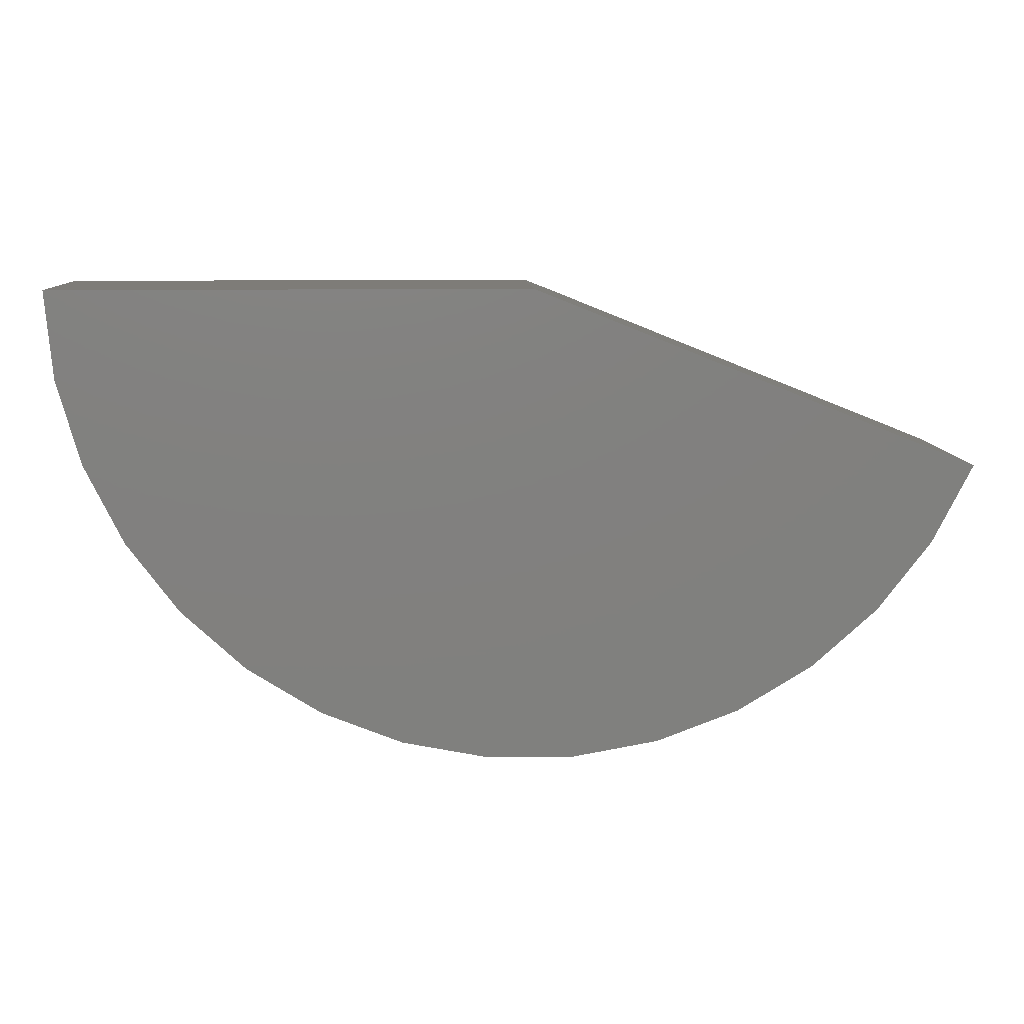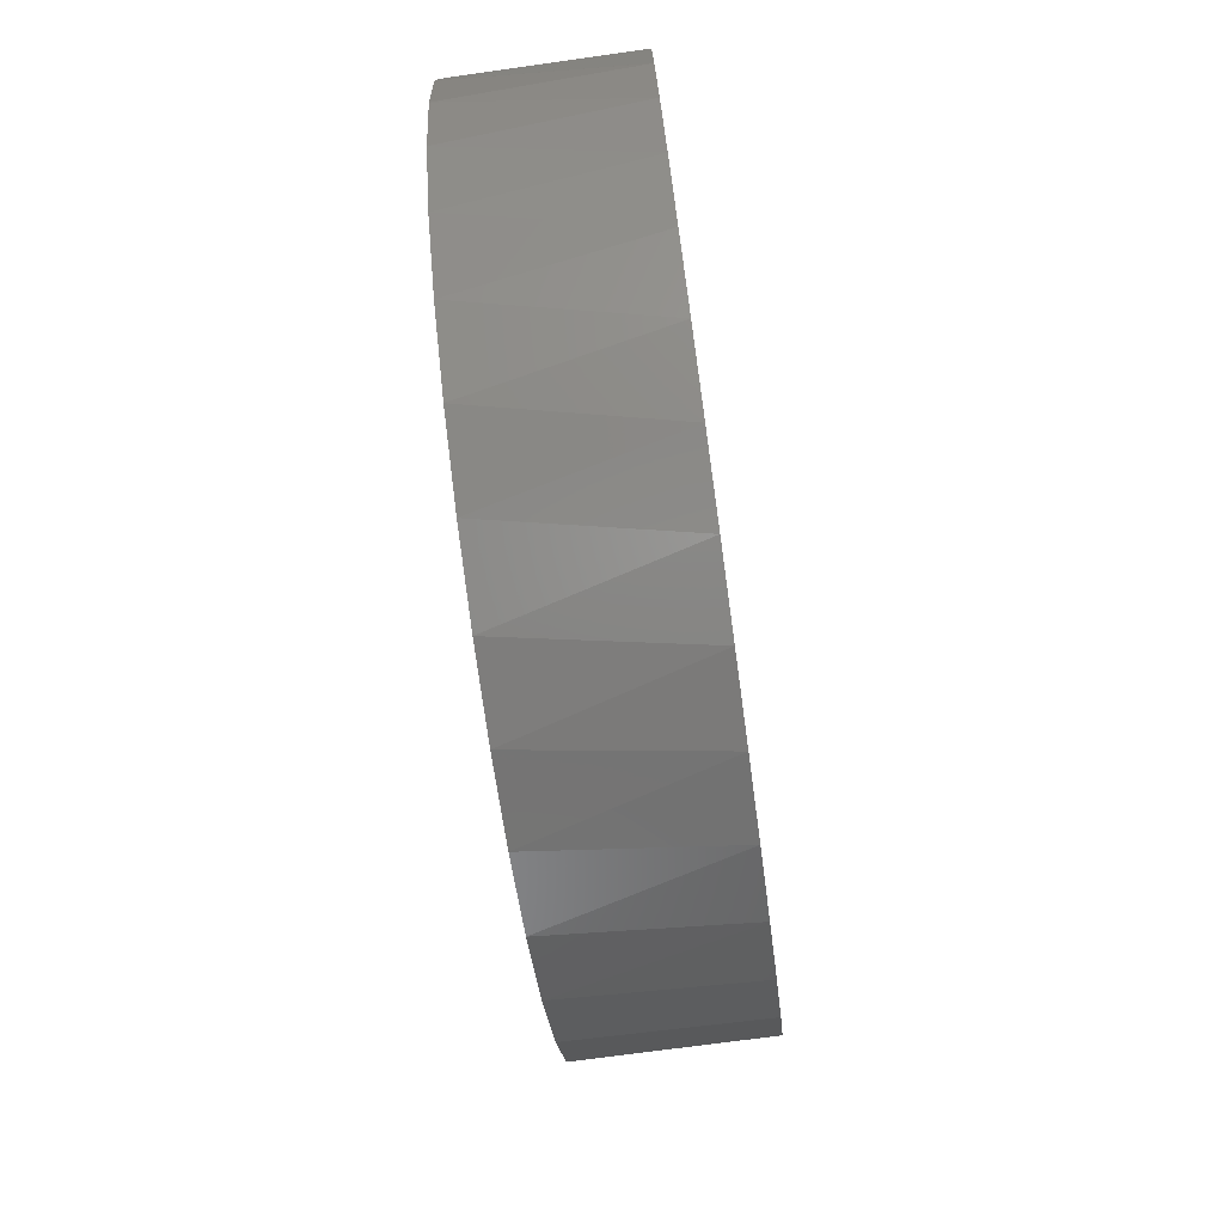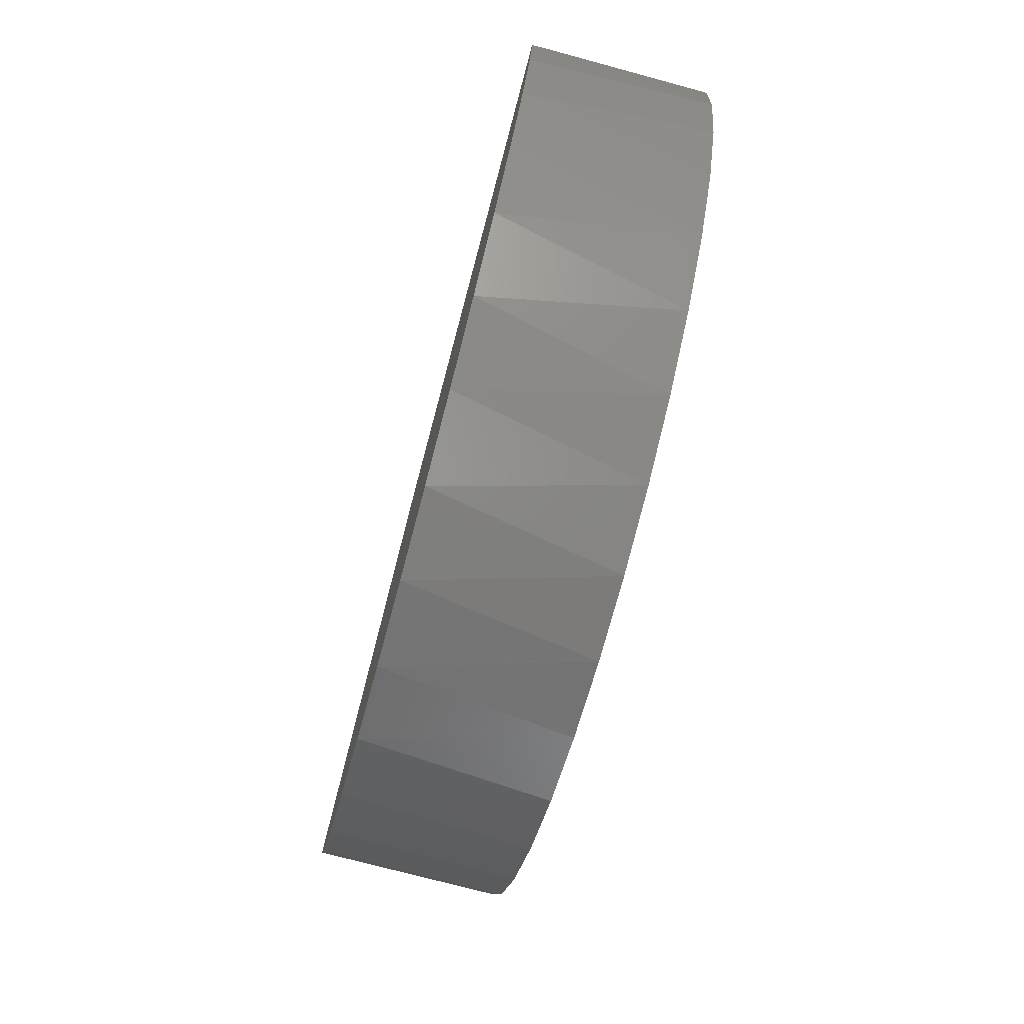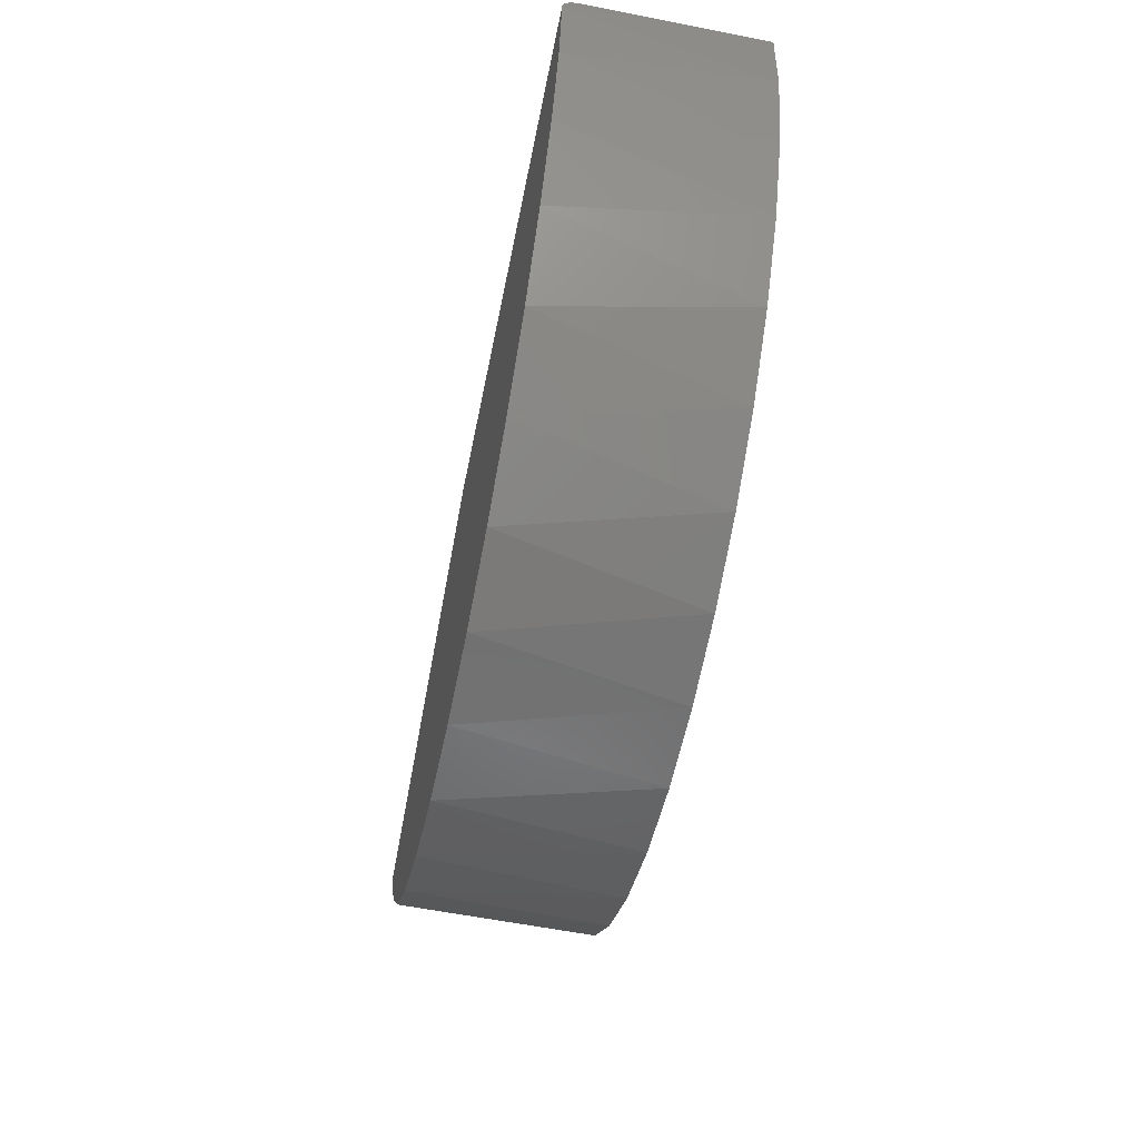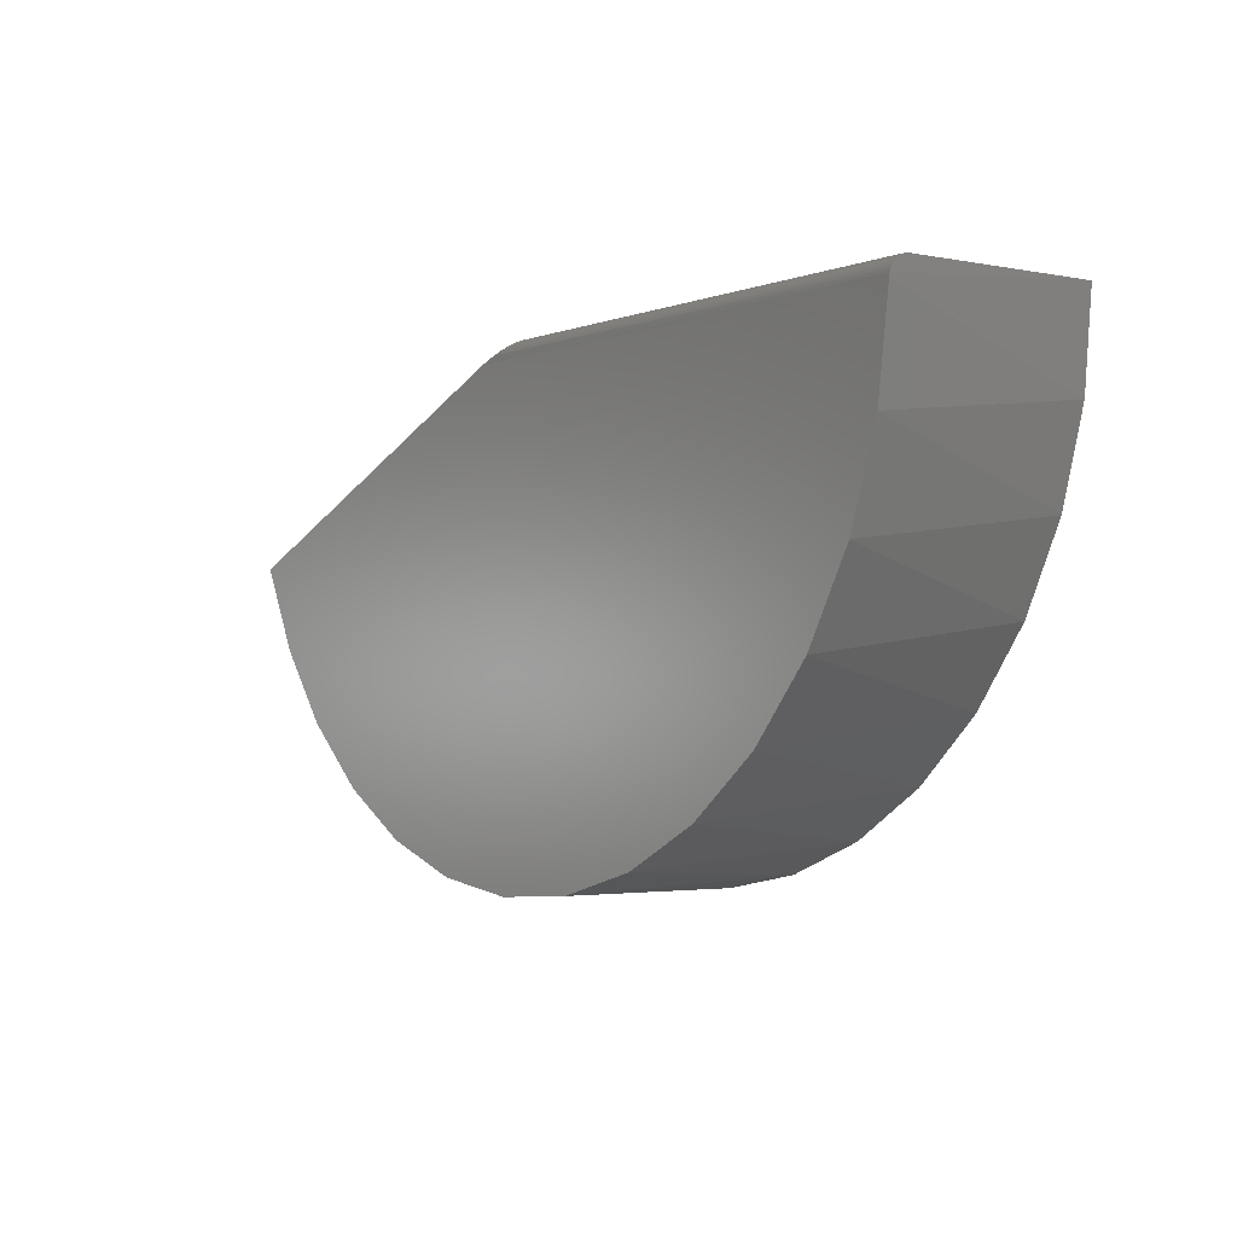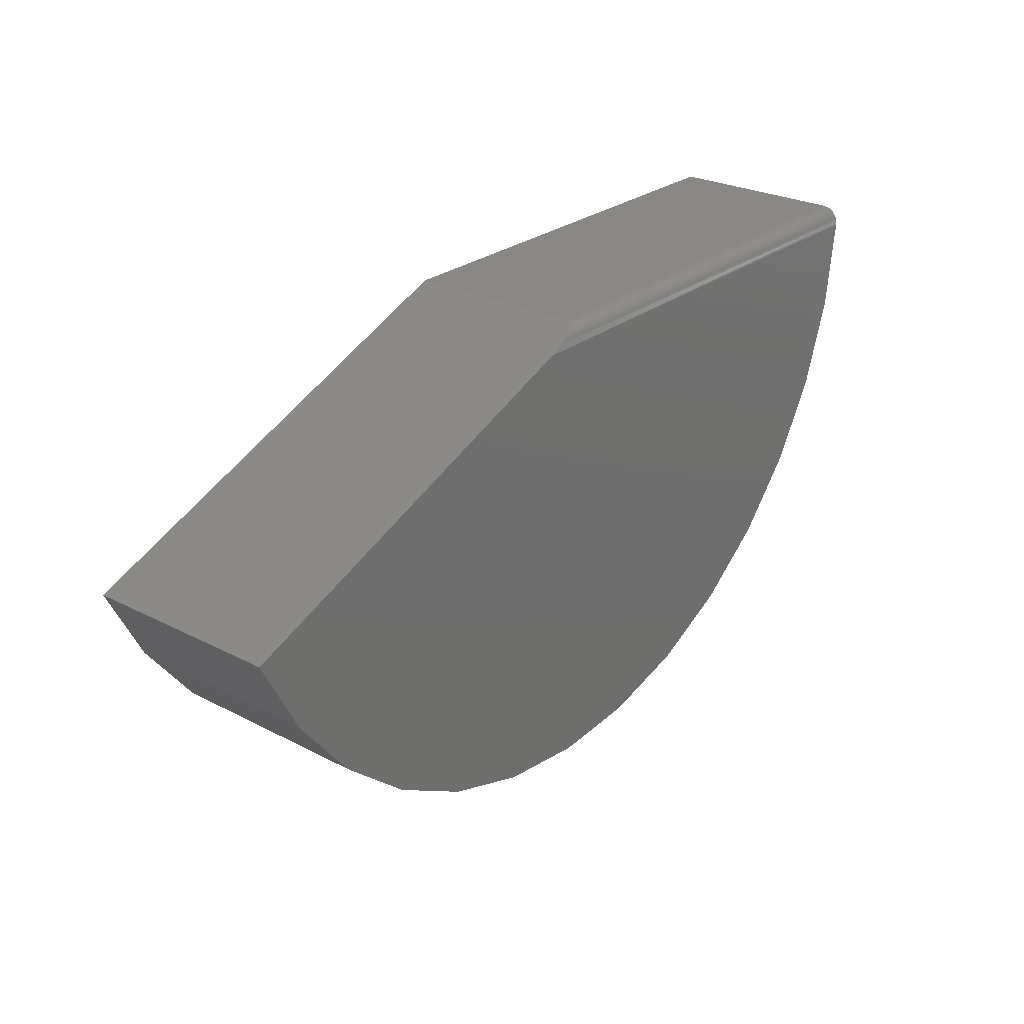
<metadata>
{"format":"stl","ext":"stl","renderer":"f3d","projection":"perspective","resolution":1024,"background":"white","views":[{"elev":9.6,"azim":-2.7,"up":"+Y"},{"elev":-73.3,"azim":-82.1,"up":"+Y"},{"elev":-74.7,"azim":-105.0,"up":"+Y"},{"elev":-58.0,"azim":-101.5,"up":"+Y"},{"elev":-2.1,"azim":-125.7,"up":"+Y"},{"elev":26.2,"azim":129.2,"up":"+Y"}]}
</metadata>
<code>
# stl→obj: 55 verts, 106 faces
v 0.8549 -0.05469 -0.2969
v 0.8057 -0.03491 -0.2932
v 2.045 -0.5328 -0.2969
v 2.045 -0.5328 0.3051
v 0.7195 -0.0003001 -0.2479
v 0.7189 -7.635e-05 -0.2451
v 0.7188 1.618e-16 -0.2422
v 0.7188 1.921e-16 0.3051
v 0.7392 -0.008194 -0.271
v 0.7299 -0.004475 -0.2639
v 0.7264 -0.003055 -0.2602
v 0.7233 -0.001809 -0.2561
v 0.721 -0.0009235 -0.2522
v 0.7814 -0.02517 -0.2882
v 0.7621 -0.0174 -0.2822
v 0.7526 -0.01361 -0.2783
v -0.7109 3.036e-18 -0.2422
v -0.7109 3.342e-17 0.3051
v -0.7109 -0.002575 -0.2588
v -0.7109 -0.0006153 -0.2504
v 1.918 -0.7791 -0.2969
v 1.765 -0.9744 0.3051
v 1.744 -0.996 -0.2969
v 1.569 -1.149 0.3051
v 1.533 -1.175 -0.2969
v 1.344 -1.286 0.3051
v 1.29 -1.31 -0.2969
v 1.099 -1.378 0.3051
v 1.026 -1.396 -0.2969
v 0.8401 -1.425 0.3051
v 0.751 -1.429 -0.2969
v 0.5775 -1.423 0.3051
v 0.4743 -1.409 -0.2969
v 0.3196 -1.373 0.3051
v 0.2068 -1.335 -0.2969
v 0.07518 -1.277 0.3051
v -0.04141 -1.211 -0.2969
v -0.1475 -1.137 0.3051
v -0.261 -1.041 -0.2969
v -0.341 -0.9597 0.3051
v -0.4437 -0.8324 -0.2969
v -0.4986 -0.7496 0.3051
v -0.5825 -0.5921 -0.2969
v -0.6152 -0.5143 0.3051
v -0.6724 -0.3296 -0.2969
v -0.7106 -0.02975 -0.2909
v -0.7104 -0.03774 -0.2942
v -0.7108 -0.01589 -0.2807
v -0.7108 -0.02242 -0.2863
v -0.6868 -0.2616 0.3051
v -0.7102 -0.04611 -0.2962
v -0.7099 -0.05469 -0.2969
v -0.7109 -0.00583 -0.2668
v -0.7109 -0.0103 -0.2741
v 1.926 -0.7666 0.3051
f 1 2 3
f 4 3 5
f 4 5 6
f 4 6 7
f 4 7 8
f 9 10 11
f 9 11 12
f 9 12 13
f 5 3 2
f 5 2 14
f 5 14 15
f 5 15 16
f 5 16 9
f 5 9 13
f 17 18 7
f 7 18 8
f 17 19 18
f 17 20 19
f 21 22 23
f 23 22 24
f 23 24 25
f 25 24 26
f 25 26 27
f 27 26 28
f 27 28 29
f 29 28 30
f 29 30 31
f 31 30 32
f 31 32 33
f 33 32 34
f 33 34 35
f 35 34 36
f 35 36 37
f 36 38 37
f 39 37 38
f 38 40 39
f 41 39 40
f 40 42 41
f 43 41 42
f 42 44 43
f 45 43 44
f 46 47 48
f 48 49 46
f 50 18 51
f 50 51 52
f 50 52 45
f 50 45 44
f 51 18 19
f 51 19 53
f 51 53 54
f 51 54 48
f 51 48 47
f 3 4 21
f 21 4 55
f 21 55 22
f 43 45 3
f 3 45 52
f 3 52 1
f 31 33 29
f 29 33 35
f 29 35 27
f 27 35 37
f 27 37 25
f 25 37 39
f 25 39 23
f 23 39 41
f 23 41 21
f 21 41 43
f 21 43 3
f 1 51 2
f 1 52 51
f 17 6 20
f 17 7 6
f 20 6 5
f 13 20 5
f 19 20 13
f 19 13 12
f 12 11 19
f 53 19 11
f 53 11 10
f 53 10 9
f 53 9 54
f 54 9 16
f 54 16 48
f 16 15 48
f 49 48 15
f 15 14 49
f 46 49 14
f 14 2 46
f 46 2 47
f 51 47 2
f 8 18 4
f 4 18 50
f 4 50 44
f 4 44 55
f 55 44 42
f 55 42 22
f 22 42 40
f 22 40 24
f 24 40 38
f 24 38 26
f 26 38 36
f 26 36 28
f 28 36 34
f 28 34 30
f 30 34 32

</code>
